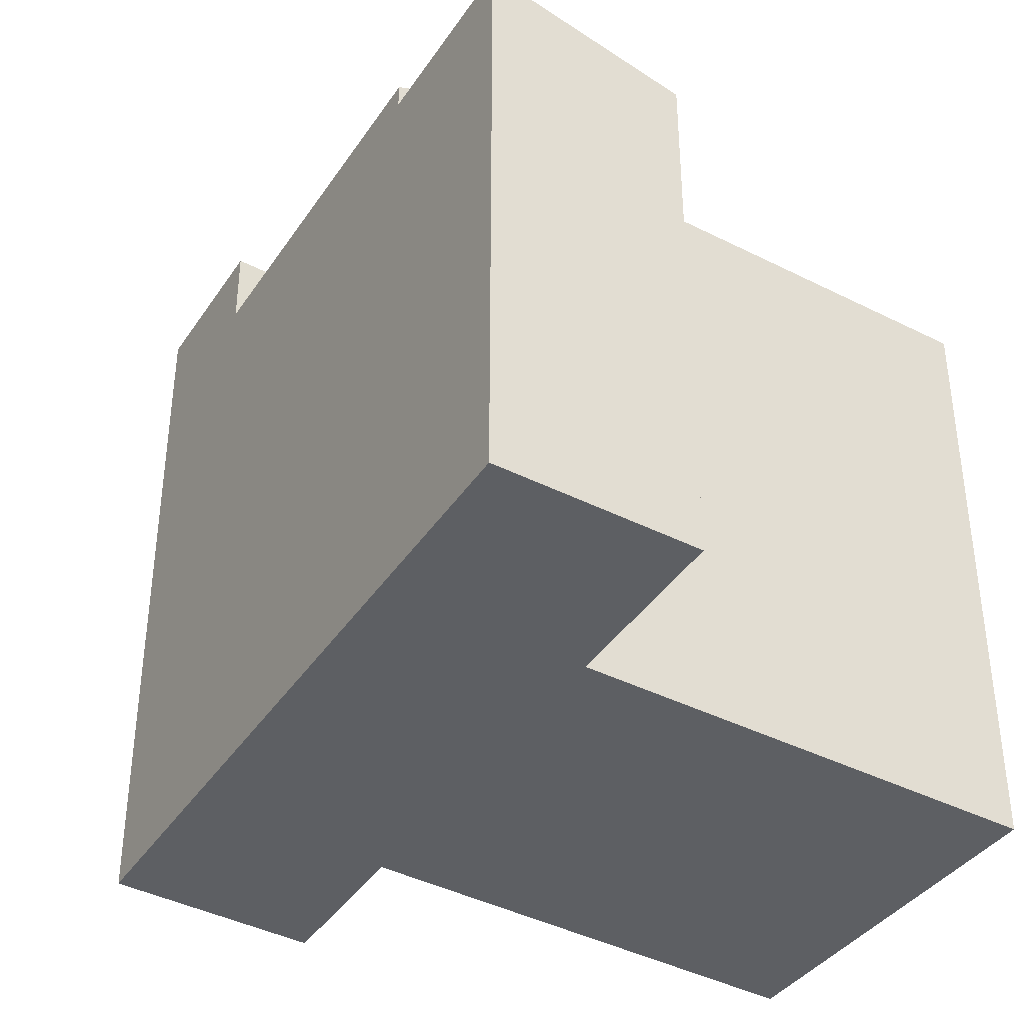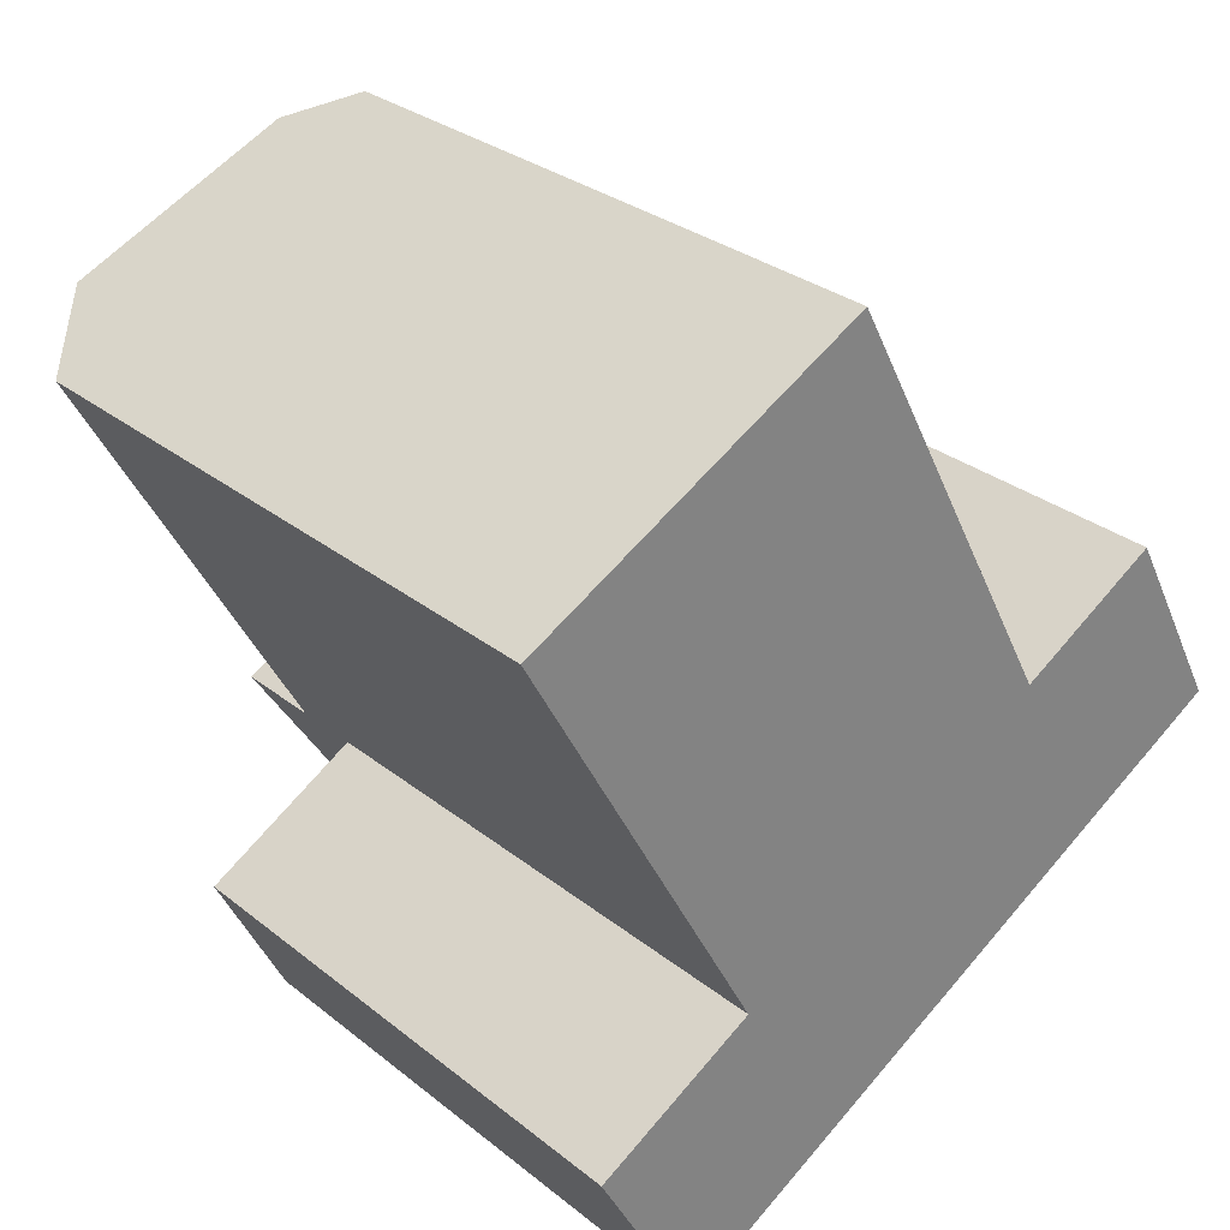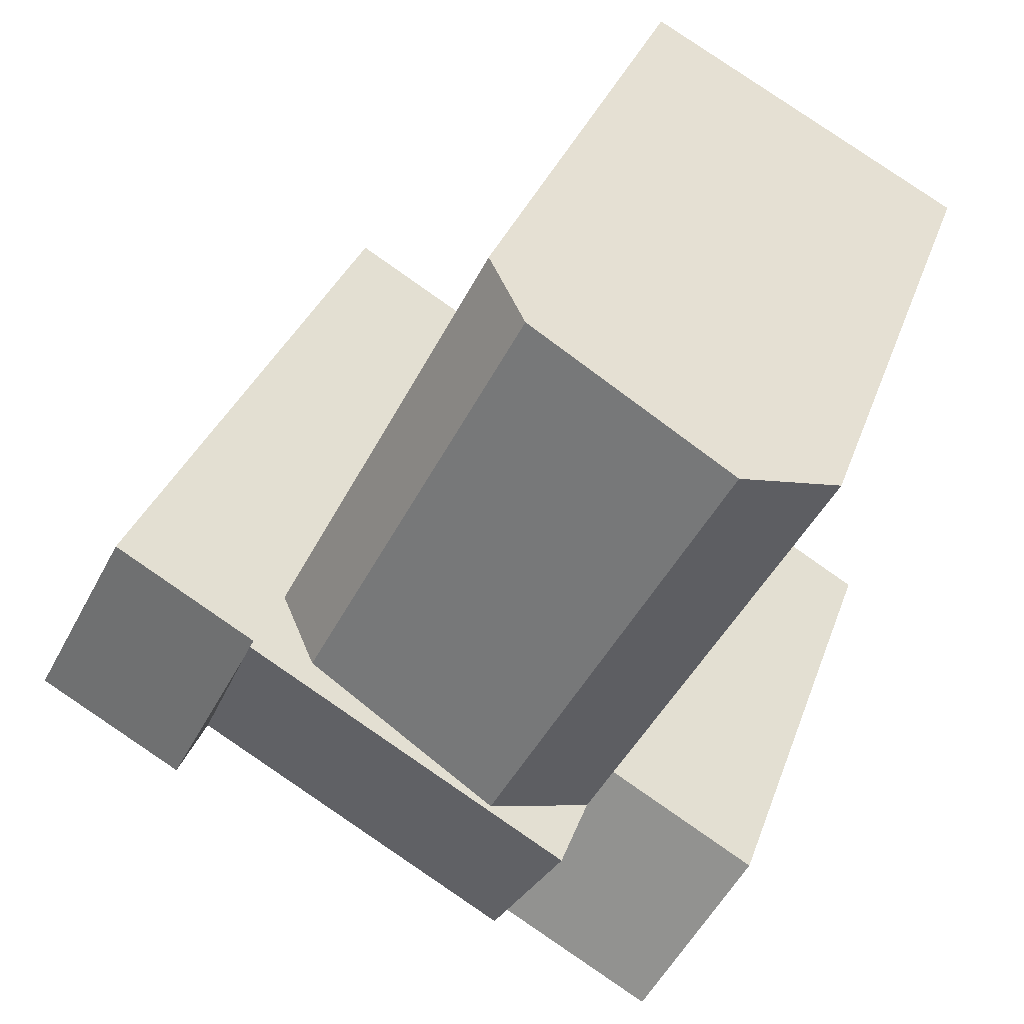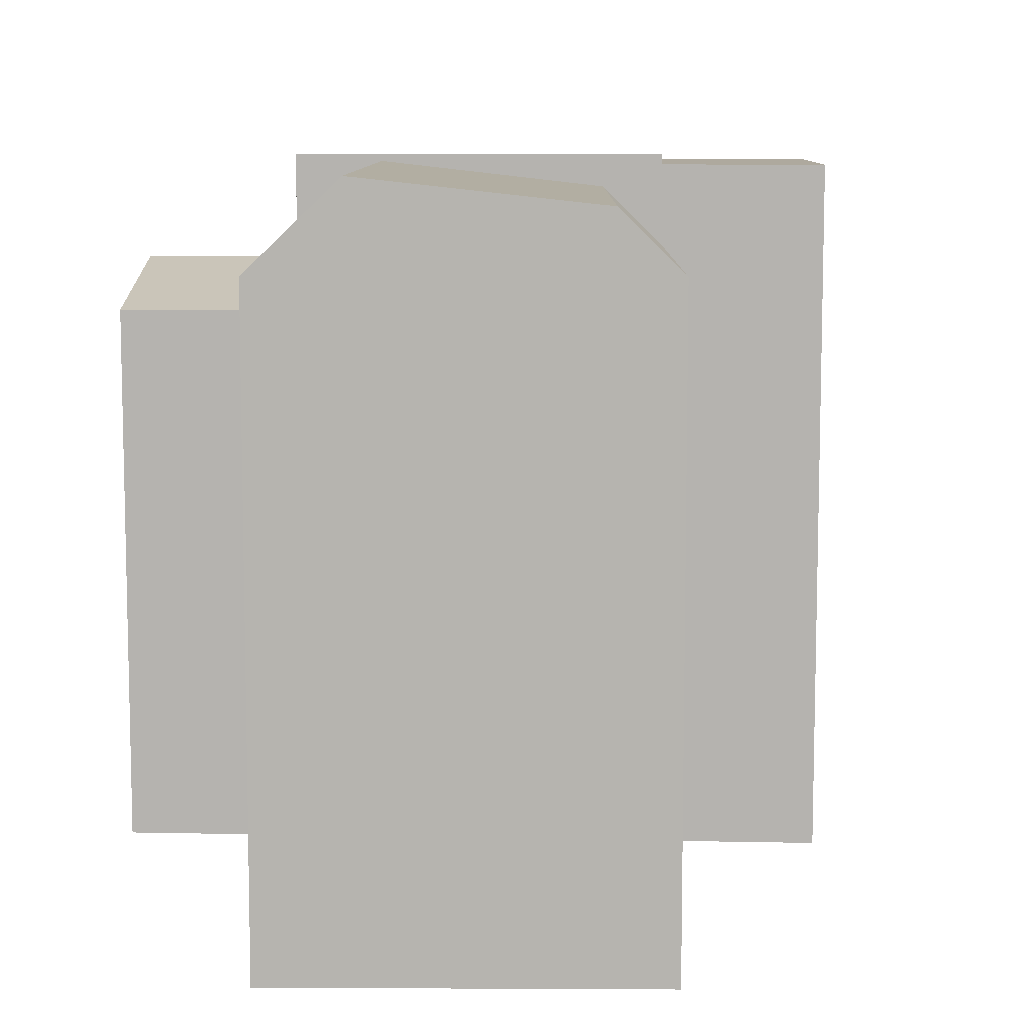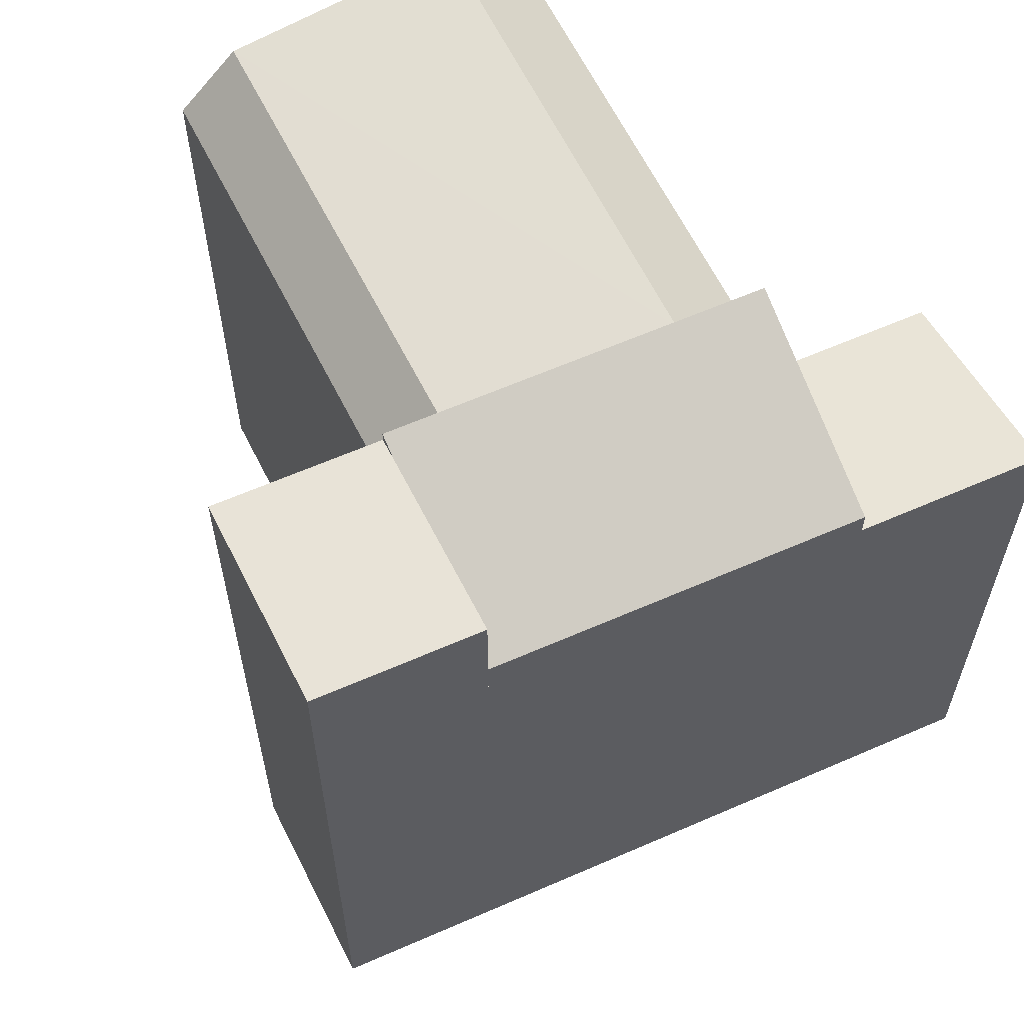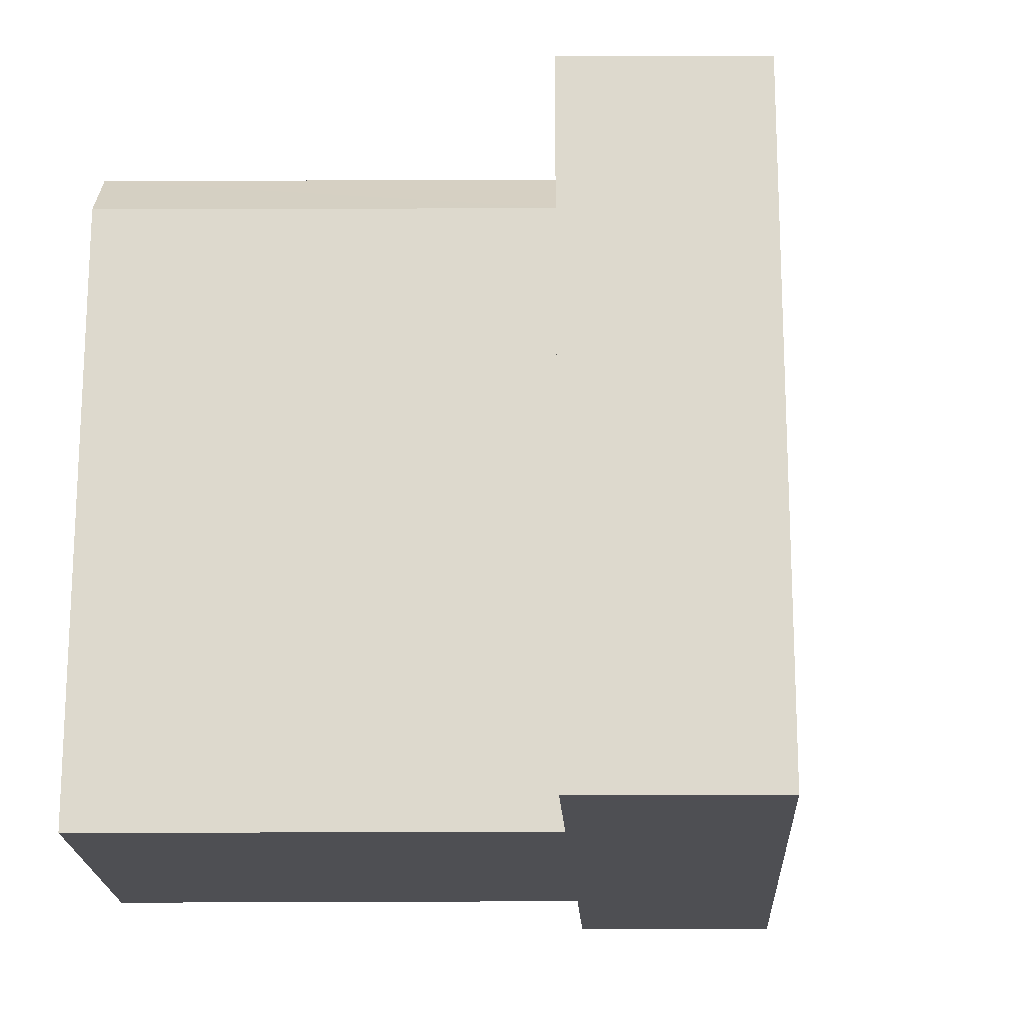
<metadata>
{"format":"obj","ext":"obj","renderer":"f3d","projection":"perspective","resolution":1024,"background":"white","views":[{"elev":-39.8,"azim":-151.0,"up":"+Y"},{"elev":29.4,"azim":-40.6,"up":"+Z"},{"elev":31.7,"azim":-162.7,"up":"+Z"},{"elev":9.1,"azim":-27.6,"up":"+Y"},{"elev":62.1,"azim":125.3,"up":"+Y"},{"elev":-18.1,"azim":62.3,"up":"+Y"}]}
</metadata>
<code>
v  19.86 23.37 -10.64
v  21.46 20.68 -13.64
v  18.62 23.37 -8.303
v  21.47 23.37 -13.64
v  26.12 6.658e-16 -10.87
v  21.46 8.353e-16 -13.64
v  26.12 23.37 -10.87
v  10.17 23.47 -12.45
v  7.67 20.68 -13.93
v  8.366 23.71 -13.52
v  7.67 23.71 -13.93
v  15.63 23.71 -9.198
v  16.56 22.64 -8.642
v  18.26 20.68 -7.628
v  18.26 23.71 -7.629
v  10.95 19.84 -19.9
v  7.67 18.43 -13.93
v  10.95 20.68 -19.9
v  10.95 1.218e-15 -19.89
v  18.26 23.37 -7.629
v  18.26 4.671e-16 -7.628
v  11.03 20.68 5.954
v  11.03 -3.646e-16 5.955
v  0 0 0
v  0.0004426 20.68 -0.0006535
v  9.289 22.64 5.013
v  2.558 23.47 1.38
v  7.669 8.53e-16 -13.93
v  5.709 19.84 -23.02
v  5.709 1.409e-15 -23.02
v  2.426 18.43 -17.05
v  2.425 1.044e-15 -17.05
v  22.91 2.976e-16 -4.861
v  24.52 23.37 -7.868
v  22.91 23.37 -4.861
g defaultobject
f 1 2 3
f 2 1 4
f 4 5 6
f 5 4 7
f 8 9 10
f 11 10 9
f 12 13 10
f 14 12 15
f 11 16 17
f 16 11 18
f 18 6 19
f 6 18 2
f 3 20 15
f 21 22 23
f 22 21 14
f 22 24 23
f 24 22 25
f 25 22 26
f 25 26 27
f 25 28 24
f 28 25 9
f 29 19 30
f 19 29 16
f 28 31 32
f 31 28 17
f 31 30 32
f 30 31 29
f 7 33 5
f 33 7 34
f 33 34 35
f 33 20 21
f 20 33 35
f 20 34 1
f 34 20 35
f 1 7 4
f 7 1 34
f 2 11 15
f 11 2 18
f 26 14 13
f 14 26 22
f 26 8 27
f 8 26 13
f 27 9 25
f 9 27 8
f 31 16 29
f 16 31 17
f 28 6 21
f 6 28 19
f 21 24 28
f 24 21 23
f 19 32 30
f 32 19 28
f 21 5 33
f 5 21 6

</code>
